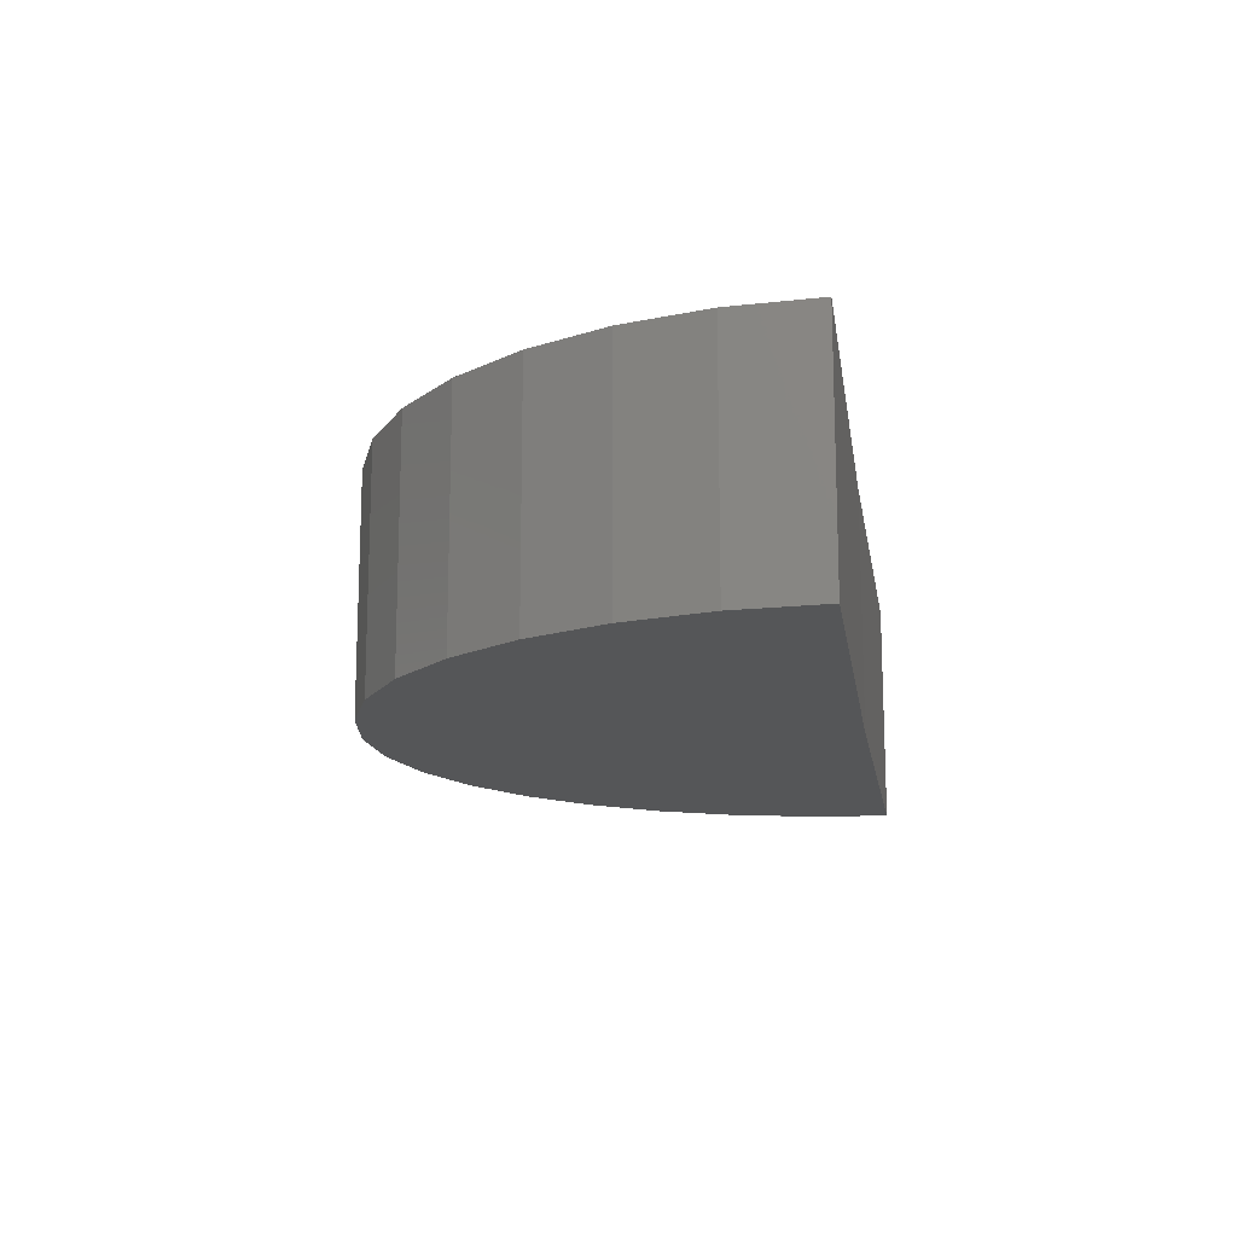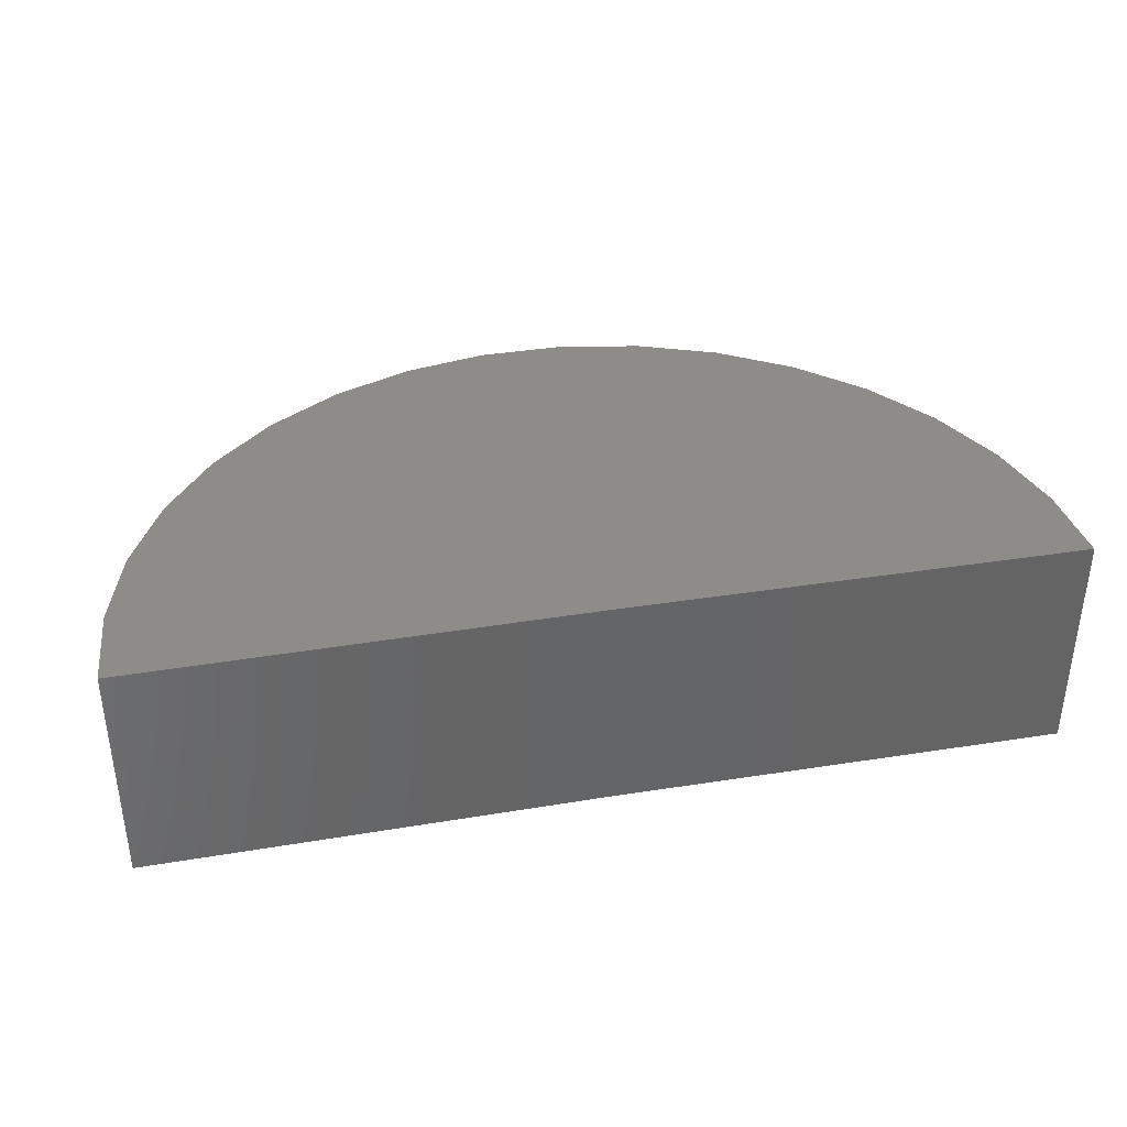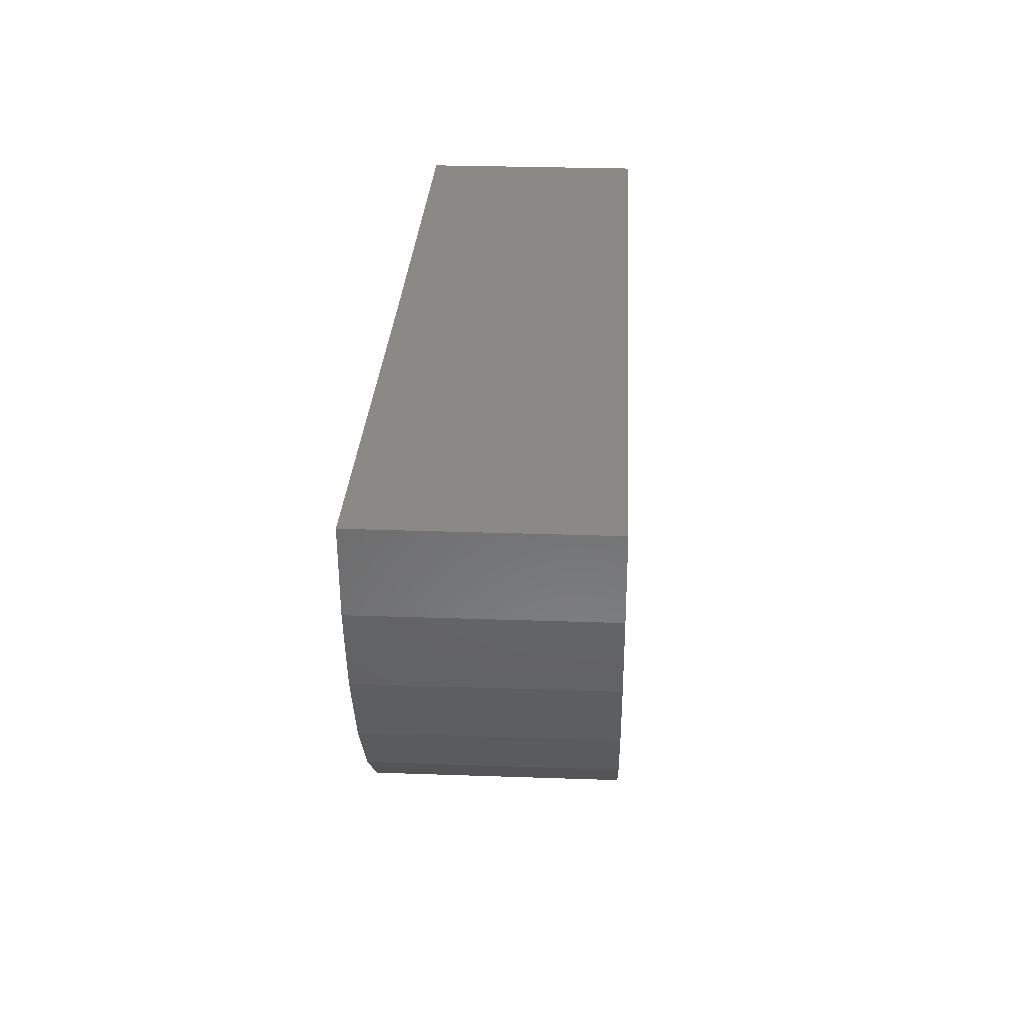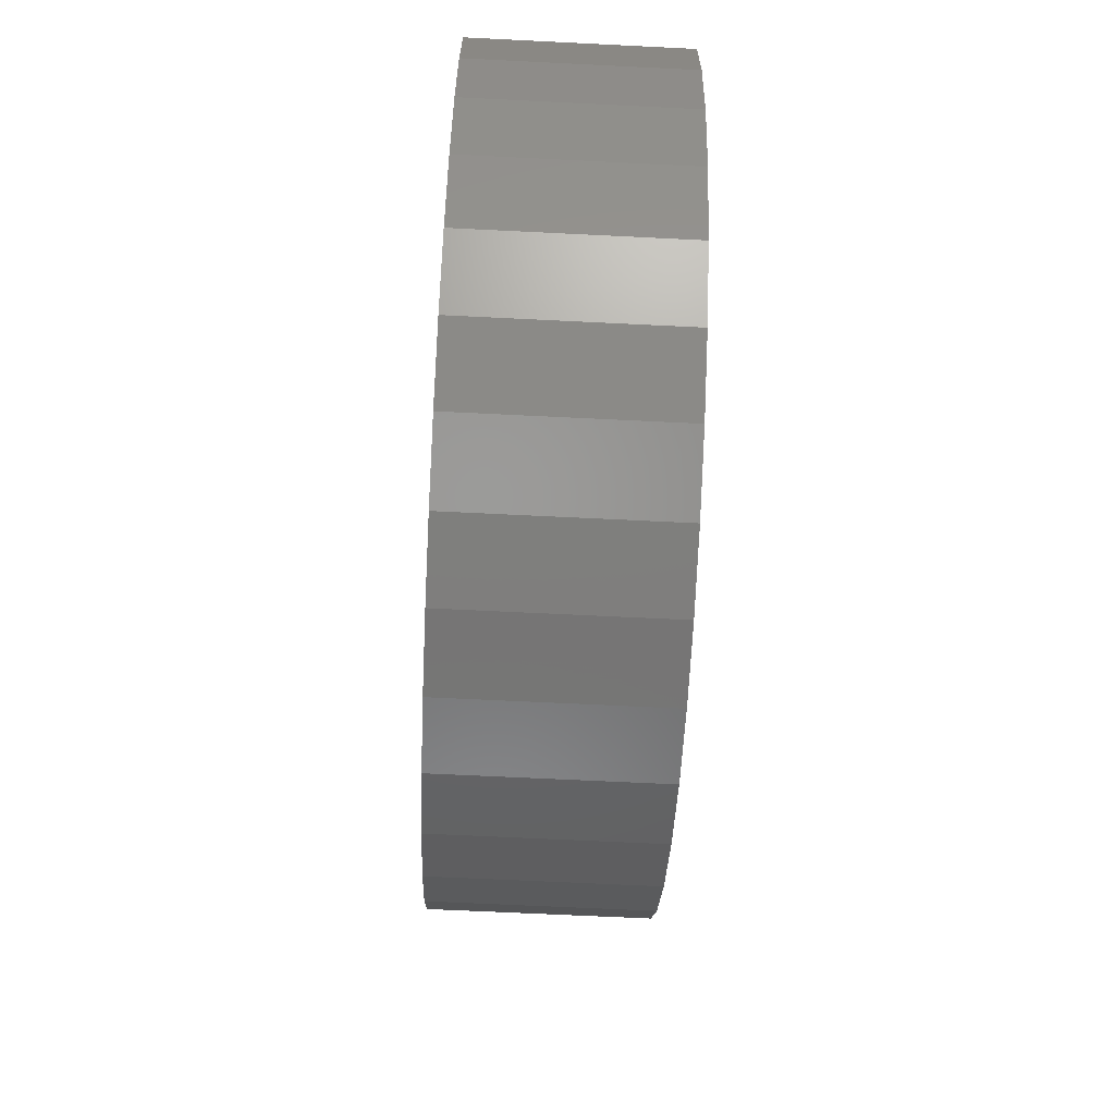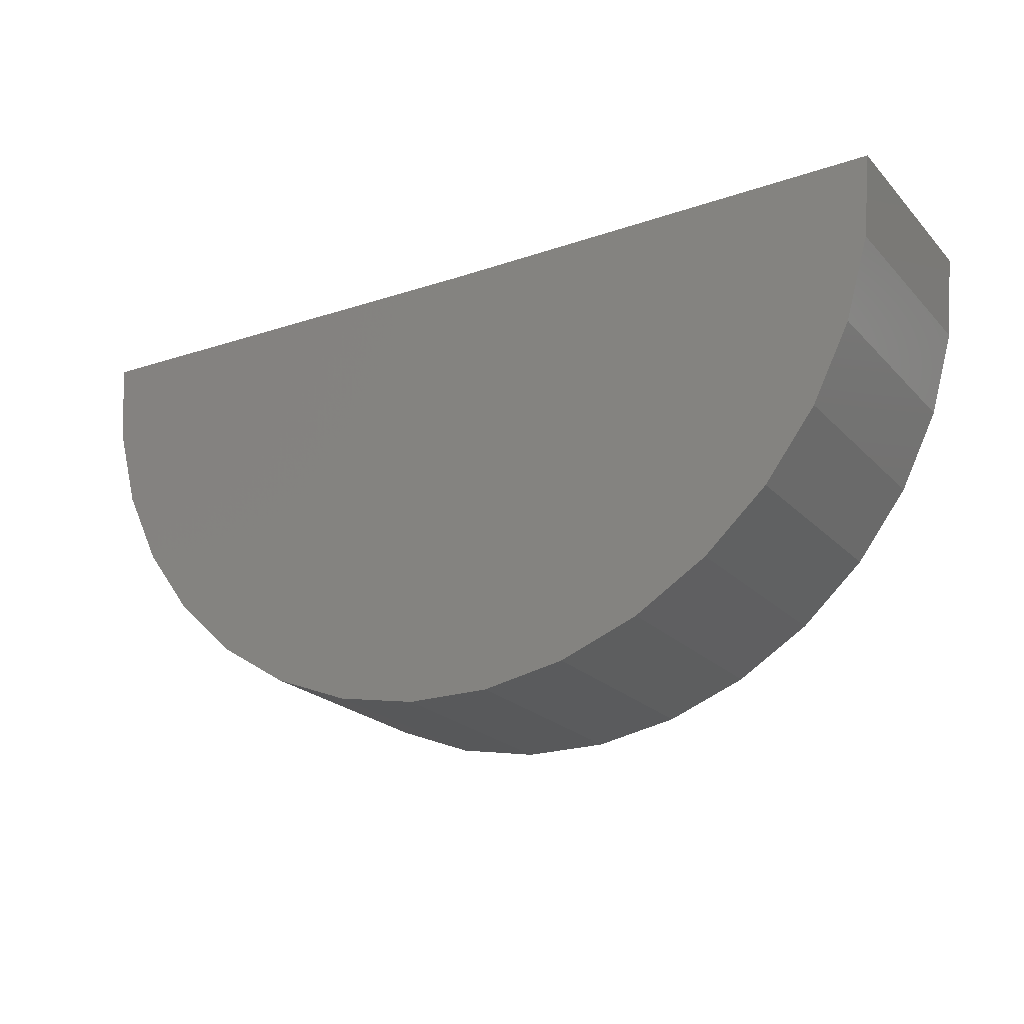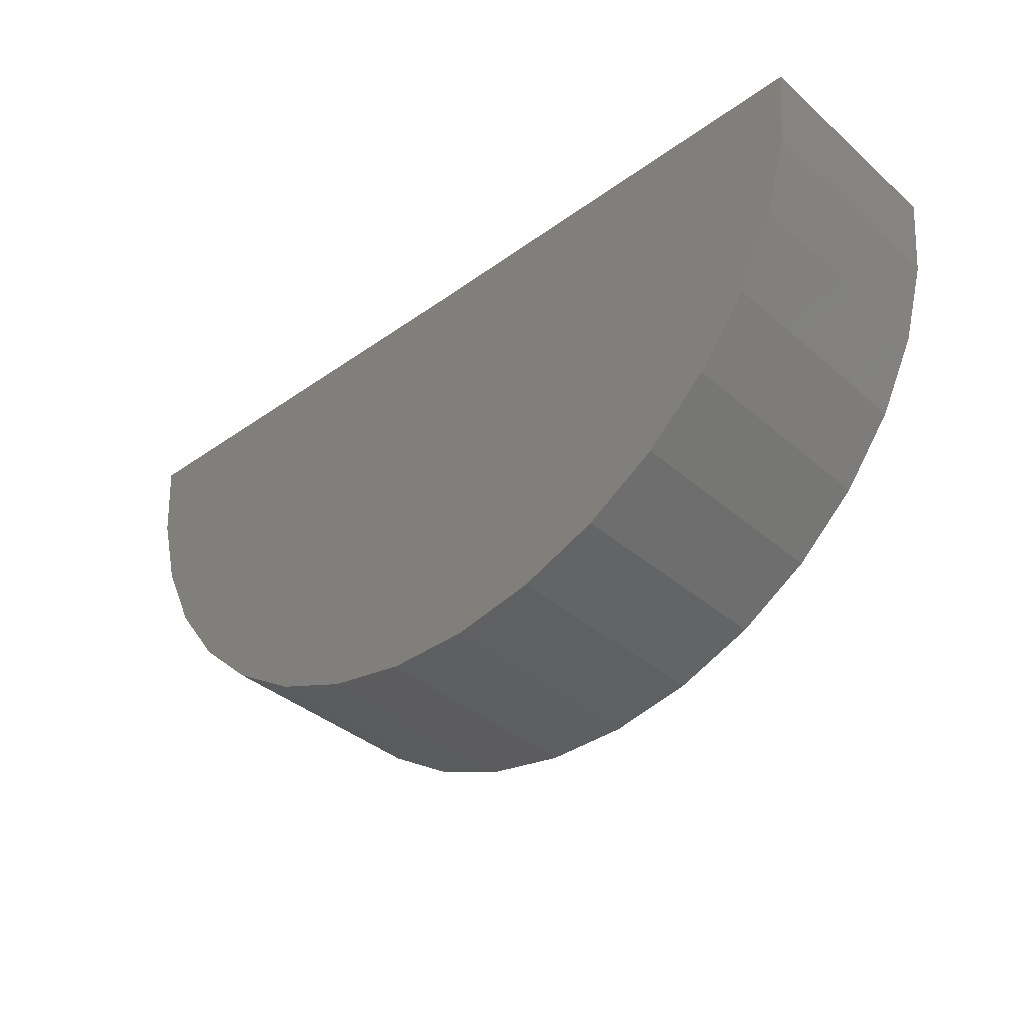
<metadata>
{"format":"stl","ext":"stl","renderer":"f3d","projection":"perspective","resolution":1024,"background":"white","views":[{"elev":-14.6,"azim":98.5,"up":"+Z"},{"elev":37.2,"azim":167.9,"up":"+Z"},{"elev":28.6,"azim":-87.0,"up":"+Y"},{"elev":-68.3,"azim":87.2,"up":"+Y"},{"elev":-22.1,"azim":30.9,"up":"+Y"},{"elev":-37.9,"azim":42.5,"up":"+Y"}]}
</metadata>
<code>
# stl→obj: 38 verts, 72 faces
v -0.5469 0 -0.3906
v -1.547 0.01232 -0.3906
v -0.5469 2.805e-17 0.1146
v -1.547 0.01232 0.1146
v 0.4531 1.11e-16 -0.3906
v 0.4531 1.391e-16 0.1146
v -1.532 -0.1723 0.1146
v -1.483 -0.3511 0.1146
v 0.3851 -0.3626 0.1146
v 0.436 -0.1845 0.1146
v 0.05286 -0.8002 0.1146
v -0.9997 -0.8916 0.1146
v -0.105 -0.8971 0.1146
v -0.8275 -0.9598 0.1146
v -0.2781 -0.9632 0.1146
v -0.6456 -0.9951 0.1146
v -0.4604 -0.9963 0.1146
v -1.156 -0.7927 0.1146
v 0.1902 -0.6758 0.1146
v -1.292 -0.6667 0.1146
v 0.3022 -0.5283 0.1146
v -1.402 -0.5178 0.1146
v -1.532 -0.1723 -0.3906
v -1.483 -0.3511 -0.3906
v -1.402 -0.5178 -0.3906
v -1.292 -0.6667 -0.3906
v -1.156 -0.7927 -0.3906
v -0.9997 -0.8916 -0.3906
v -0.8275 -0.9598 -0.3906
v -0.6456 -0.9951 -0.3906
v -0.4604 -0.9963 -0.3906
v -0.2781 -0.9632 -0.3906
v -0.105 -0.8971 -0.3906
v 0.05286 -0.8002 -0.3906
v 0.1902 -0.6758 -0.3906
v 0.3022 -0.5283 -0.3906
v 0.3851 -0.3626 -0.3906
v 0.436 -0.1845 -0.3906
f 1 2 3
f 3 2 4
f 1 3 5
f 5 3 6
f 7 8 9
f 7 9 10
f 7 10 6
f 7 6 3
f 7 3 4
f 11 12 13
f 13 12 14
f 13 14 15
f 15 14 16
f 15 16 17
f 12 11 18
f 18 11 19
f 18 19 20
f 20 19 21
f 20 21 22
f 22 21 9
f 22 9 8
f 4 2 7
f 7 2 23
f 7 23 8
f 8 23 24
f 8 24 22
f 22 24 25
f 22 25 20
f 20 25 26
f 20 26 18
f 18 26 27
f 18 27 12
f 12 27 28
f 12 28 14
f 14 28 29
f 14 29 16
f 16 29 30
f 16 30 17
f 17 30 31
f 17 31 15
f 15 31 32
f 15 32 13
f 13 32 33
f 13 33 11
f 11 33 34
f 11 34 19
f 19 34 35
f 19 35 21
f 21 35 36
f 21 36 9
f 9 36 37
f 9 37 10
f 10 37 38
f 10 38 6
f 6 38 5
f 23 2 1
f 23 1 5
f 23 5 38
f 23 38 37
f 23 37 24
f 31 30 32
f 32 30 29
f 32 29 33
f 33 29 28
f 33 28 34
f 34 28 27
f 34 27 35
f 35 27 26
f 35 26 36
f 36 26 25
f 36 25 37
f 37 25 24

</code>
